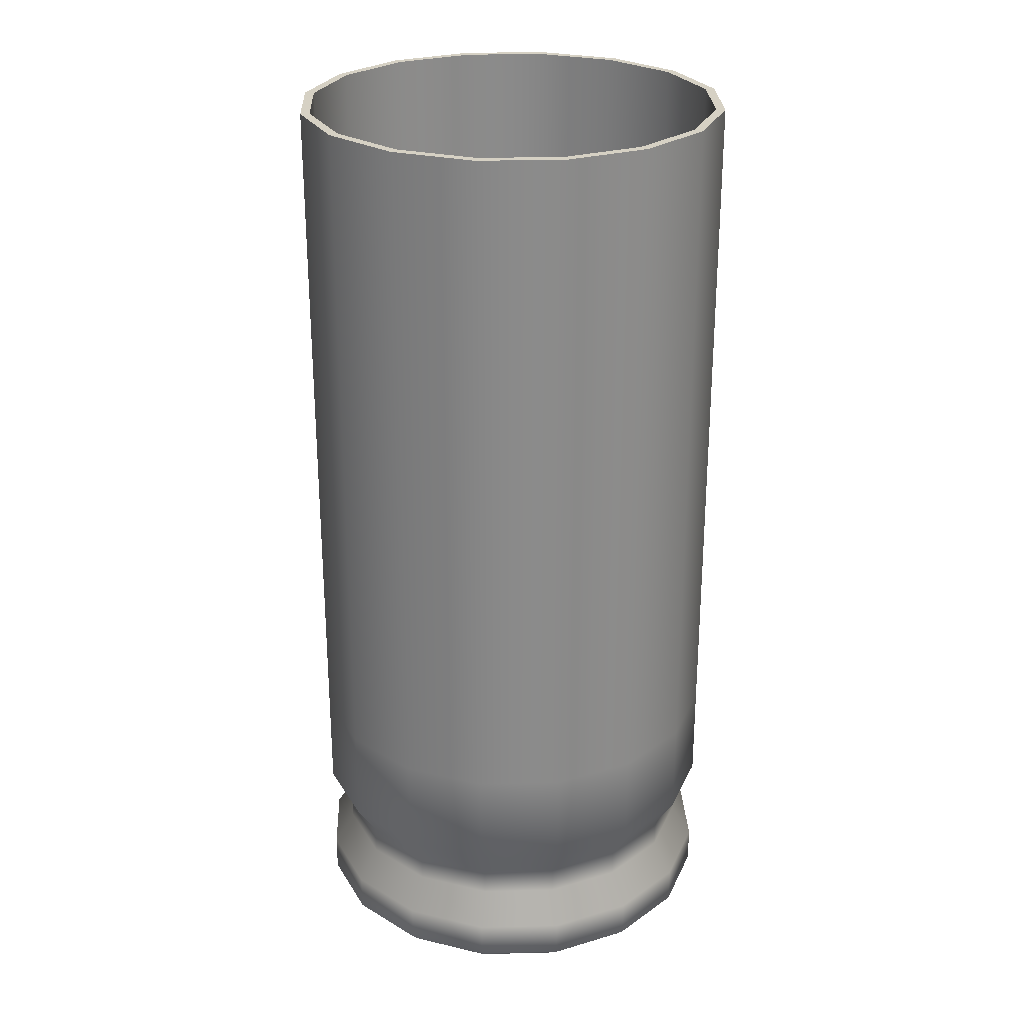
<metadata>
{"format":"obj","ext":"obj","renderer":"f3d","projection":"perspective","resolution":1024,"background":"white","views":[{"elev":26.6,"azim":144.0,"up":"+Z"}]}
</metadata>
<code>
v -0.0462 1.745 0.7931
v -0.0462 1.745 0.8114
v -0.03074 1.748 0.7931
v -0.01594 1.744 0.8114
v -0.03074 1.746 0.7931
v -0.05931 1.736 0.8114
v -0.03074 1.748 0.8114
v -0.04553 1.744 0.8114
v -0.05931 1.736 0.7931
v -0.05931 1.736 0.7747
v -0.05809 1.735 0.8114
v -0.06646 1.723 0.8114
v -0.07113 1.708 0.8114
v -0.06806 1.723 0.8114
v -0.06806 1.723 0.7931
v -0.05931 1.679 0.8114
v -0.06806 1.692 0.8114
v -0.06806 1.692 0.7931
v -0.05931 1.679 0.7931
v -0.06646 1.693 0.8114
v -0.0694 1.708 0.8114
v -0.04553 1.672 0.8114
v -0.05809 1.68 0.8114
v -0.0462 1.671 0.8114
v -0.03074 1.667 0.8114
v -0.04553 1.672 0.7931
v -0.03074 1.669 0.8114
v -0.01594 1.672 0.8114
v -0.03074 1.669 0.7931
v -0.01529 1.671 0.8114
v -0.002181 1.679 0.8114
v -0.01529 1.671 0.7931
v -0.002181 1.679 0.7931
v 0.006564 1.692 0.8114
v -0.003424 1.68 0.8114
v 0.009641 1.708 0.8114
v 0.004963 1.693 0.8114
v 0.004963 1.723 0.8114
v 0.007892 1.708 0.7931
v 0.004963 1.693 0.7931
v 0.004963 1.723 0.7931
v 0.007892 1.708 0.8114
v 0.006564 1.723 0.8114
v -0.002181 1.736 0.7931
v -0.002181 1.736 0.8114
v -0.01529 1.745 0.8114
v -0.003424 1.735 0.8114
v -0.01529 1.745 0.7931
v -0.01529 1.745 0.7747
v -0.01529 1.745 0.6829
v -0.002181 1.736 0.6829
v -0.002181 1.736 0.6646
v -0.01529 1.745 0.6646
v -0.01683 1.741 0.6583
v -0.03074 1.744 0.6583
v -0.03074 1.748 0.6646
v -0.005047 1.734 0.6583
v -0.005047 1.734 0.653
v 0.002834 1.722 0.6583
v 0.002834 1.722 0.653
v 0.005595 1.708 0.6583
v 0.009641 1.708 0.6646
v 0.006564 1.723 0.6646
v -0.002181 1.736 0.7013
v -0.01529 1.745 0.7013
v 0.006564 1.692 0.6829
v 0.006564 1.723 0.6829
v 0.009641 1.708 0.7013
v 0.009641 1.708 0.6829
v -0.002181 1.679 0.6646
v 0.006564 1.692 0.6646
v -0.002181 1.679 0.6829
v -0.01529 1.671 0.6646
v -0.01529 1.671 0.6829
v -0.002181 1.679 0.7013
v -0.03074 1.667 0.6646
v -0.04467 1.674 0.653
v -0.03074 1.667 0.6829
v -0.0462 1.671 0.6829
v -0.03074 1.667 0.7013
v -0.0462 1.671 0.7013
v -0.0462 1.671 0.6646
v -0.03074 1.671 0.6583
v -0.05647 1.682 0.6583
v -0.04467 1.674 0.6583
v -0.06435 1.694 0.653
v -0.06711 1.708 0.6583
v -0.06806 1.723 0.6829
v -0.06806 1.723 0.6646
v -0.05931 1.679 0.6829
v -0.06806 1.692 0.6646
v -0.05931 1.679 0.6646
v -0.06806 1.692 0.6829
v -0.07113 1.708 0.6646
v -0.06435 1.694 0.6583
v -0.05931 1.736 0.6646
v -0.0462 1.745 0.6829
v -0.07113 1.708 0.6829
v -0.07113 1.708 0.7013
v -0.04467 1.741 0.6583
v -0.03074 1.744 0.653
v -0.05931 1.736 0.7013
v -0.0462 1.745 0.6646
v -0.04467 1.741 0.653
v -0.05647 1.734 0.653
v -0.05647 1.734 0.6583
v -0.03074 1.748 0.6399
v -0.0462 1.745 0.6399
v -0.05931 1.736 0.6467
v -0.0462 1.745 0.6467
v -0.03074 1.748 0.6467
v -0.06435 1.722 0.653
v -0.06806 1.723 0.6467
v -0.06711 1.708 0.653
v -0.06435 1.722 0.6583
v -0.07113 1.708 0.6467
v -0.06806 1.692 0.6467
v -0.0665 1.723 0.6382
v -0.07113 1.708 0.6399
v -0.06806 1.692 0.6399
v -0.05647 1.682 0.653
v -0.05931 1.679 0.6467
v -0.05931 1.679 0.6399
v -0.04555 1.672 0.6382
v -0.0462 1.671 0.6399
v -0.03074 1.671 0.653
v -0.0462 1.671 0.6467
v -0.01529 1.671 0.6467
v -0.03074 1.667 0.6467
v -0.01529 1.671 0.6399
v -0.03074 1.669 0.6382
v -0.002181 1.679 0.6467
v -0.005047 1.682 0.653
v -0.03074 1.667 0.6399
v -0.01594 1.672 0.6382
v 0.006564 1.692 0.6467
v -0.002181 1.679 0.6399
v -0.003382 1.68 0.6382
v 0.006564 1.692 0.6399
v 0.009641 1.708 0.6467
v 0.005595 1.708 0.653
v 0.006564 1.723 0.6399
v 0.006564 1.723 0.6467
v -0.01529 1.745 0.6467
v -0.01683 1.741 0.653
v -0.002181 1.736 0.6467
v -0.003382 1.735 0.6382
v -0.002181 1.736 0.6399
v -0.01529 1.745 0.6399
v 0.002834 1.694 0.6583
v 0.002834 1.694 0.653
v -0.005047 1.682 0.6583
v -0.01683 1.674 0.6583
v -0.01683 1.674 0.653
v -0.03074 1.748 0.7747
v -0.03074 1.748 0.7563
v -0.0462 1.745 0.7747
v -0.002181 1.736 0.7196
v -0.01529 1.745 0.7196
v -0.002181 1.736 0.738
v -0.03074 1.748 0.6829
v -0.03074 1.748 0.7013
v -0.03074 1.748 0.7196
v -0.0462 1.745 0.7196
v -0.0462 1.745 0.738
v -0.05931 1.736 0.7196
v -0.05931 1.736 0.738
v -0.0462 1.745 0.7563
v -0.03074 1.748 0.738
v -0.05931 1.736 0.7563
v -0.06806 1.723 0.7747
v -0.06806 1.723 0.738
v -0.06806 1.723 0.7563
v -0.0462 1.745 0.7013
v -0.06806 1.692 0.7747
v -0.07113 1.708 0.7931
v -0.07113 1.708 0.738
v -0.05931 1.736 0.6829
v -0.06806 1.723 0.7013
v -0.06806 1.723 0.7196
v -0.05931 1.679 0.7563
v -0.05931 1.679 0.7747
v -0.06806 1.692 0.7196
v -0.06806 1.692 0.7563
v -0.07113 1.708 0.7747
v -0.07113 1.708 0.7563
v -0.0462 1.671 0.7931
v -0.07113 1.708 0.7196
v -0.05931 1.679 0.7196
v -0.06806 1.692 0.738
v -0.05931 1.679 0.738
v -0.06806 1.692 0.7013
v -0.0462 1.671 0.7747
v -0.03074 1.667 0.7931
v -0.05931 1.679 0.7013
v -0.0462 1.671 0.7196
v -0.03074 1.667 0.738
v -0.0462 1.671 0.738
v -0.03074 1.667 0.7747
v -0.0462 1.671 0.7563
v -0.01529 1.671 0.7747
v -0.01529 1.671 0.738
v -0.03074 1.667 0.7563
v -0.002181 1.679 0.7563
v -0.002181 1.679 0.7747
v -0.002181 1.679 0.738
v -0.01529 1.671 0.7563
v -0.03074 1.667 0.7196
v -0.01529 1.671 0.7013
v 0.006564 1.692 0.7747
v 0.006564 1.692 0.7931
v 0.006564 1.692 0.7563
v -0.01529 1.671 0.7196
v -0.002181 1.679 0.7196
v 0.006564 1.692 0.738
v 0.006564 1.692 0.7196
v 0.006564 1.692 0.7013
v 0.009641 1.708 0.7196
v 0.009641 1.708 0.7747
v 0.006564 1.723 0.7931
v 0.009641 1.708 0.7931
v 0.006564 1.723 0.7563
v 0.006564 1.723 0.7747
v 0.009641 1.708 0.738
v 0.006564 1.723 0.738
v 0.009641 1.708 0.7563
v -0.002181 1.736 0.7747
v 0.006564 1.723 0.7013
v 0.006564 1.723 0.7196
v -0.01529 1.745 0.738
v -0.002181 1.736 0.7563
v -0.01529 1.745 0.7563
v -0.01594 1.744 0.6382
v -0.03074 1.747 0.6382
v -0.05931 1.736 0.6399
v -0.06806 1.723 0.6399
v -0.06945 1.708 0.6382
v -0.04863 1.7 0.6382
v -0.0665 1.693 0.6382
v -0.02334 1.69 0.6382
v 0.005005 1.693 0.6382
v 0.007955 1.708 0.6382
v 0.009641 1.708 0.6399
v 0.005005 1.723 0.6382
v -0.03074 1.727 0.6382
v -0.03815 1.726 0.6382
v -0.04555 1.744 0.6382
v -0.04443 1.722 0.6373
v -0.05811 1.735 0.6382
v -0.0501 1.708 0.6382
v -0.04863 1.715 0.6382
v -0.04863 1.715 0.6373
v -0.04443 1.694 0.6382
v -0.05811 1.68 0.6382
v -0.03815 1.69 0.6373
v -0.03815 1.69 0.6382
v -0.03074 1.688 0.6382
v -0.01708 1.694 0.6373
v -0.01286 1.7 0.6373
v -0.01286 1.7 0.6382
v -0.01708 1.694 0.6382
v -0.01139 1.708 0.6382
v -0.01286 1.715 0.6382
v -0.0442 1.694 0.6369
v -0.01731 1.721 0.6369
v -0.03074 1.708 0.6369
v -0.0132 1.701 0.6369
v -0.03803 1.69 0.6369
v -0.03074 1.689 0.6369
v -0.04831 1.701 0.6369
v -0.02349 1.725 0.6369
v -0.03074 1.727 0.6369
v -0.04443 1.694 0.6373
v -0.04863 1.7 0.6373
v -0.01708 1.722 0.6373
v -0.02334 1.69 0.6373
v -0.0501 1.708 0.6373
v -0.04831 1.715 0.6369
v -0.04974 1.708 0.6369
v -0.04443 1.722 0.6382
v -0.03074 1.688 0.6373
v -0.02334 1.726 0.6373
v -0.02334 1.726 0.6382
v -0.01708 1.722 0.6382
v -0.03074 1.727 0.6373
v -0.03803 1.725 0.6369
v -0.03815 1.726 0.6373
v -0.04553 1.744 0.7931
v -0.03074 1.746 0.8114
v -0.05809 1.735 0.7931
v -0.06646 1.723 0.7931
v -0.0694 1.708 0.7747
v -0.003424 1.68 0.7931
v -0.003424 1.68 0.7747
v 0.004963 1.693 0.7747
v -0.01752 1.74 0.6588
v -0.03074 1.742 0.6525
v -0.01594 1.744 0.6829
v 0.007892 1.708 0.6651
v 0.004963 1.723 0.6651
v -0.00629 1.732 0.6588
v 0.001212 1.721 0.6588
v 0.004963 1.693 0.6651
v 0.001212 1.695 0.6588
v -0.00629 1.683 0.6588
v -0.003424 1.68 0.6651
v -0.01594 1.672 0.6829
v -0.003424 1.68 0.6829
v -0.01594 1.672 0.6651
v -0.03074 1.673 0.6588
v -0.04553 1.672 0.6651
v -0.01752 1.676 0.6525
v -0.03074 1.673 0.6525
v -0.04553 1.672 0.6829
v -0.03074 1.669 0.6651
v -0.05809 1.68 0.6651
v -0.06538 1.708 0.6588
v -0.06646 1.693 0.6651
v -0.06273 1.695 0.6588
v -0.0694 1.708 0.6829
v -0.0694 1.708 0.6651
v -0.05809 1.735 0.6829
v -0.06646 1.723 0.6651
v -0.06538 1.708 0.6525
v -0.06273 1.721 0.6588
v -0.04399 1.74 0.6588
v -0.04553 1.744 0.6651
v -0.05809 1.735 0.6651
v -0.01594 1.744 0.6651
v -0.003424 1.735 0.6651
v -0.03074 1.746 0.6651
v -0.03074 1.742 0.6588
v -0.04553 1.744 0.6463
v -0.04399 1.74 0.6525
v -0.04553 1.744 0.6406
v -0.06646 1.723 0.6463
v -0.0694 1.708 0.6406
v -0.0694 1.708 0.6463
v -0.05522 1.732 0.6525
v -0.05522 1.732 0.6588
v -0.06646 1.723 0.6406
v -0.05809 1.735 0.6463
v -0.06273 1.721 0.6525
v -0.0576 1.735 0.64
v -0.05809 1.735 0.6406
v -0.06273 1.695 0.6525
v -0.06646 1.693 0.6463
v -0.05522 1.683 0.6525
v -0.05809 1.68 0.6463
v -0.04553 1.672 0.6463
v -0.05809 1.68 0.6406
v -0.01594 1.672 0.6463
v -0.03074 1.669 0.6406
v -0.03074 1.669 0.6463
v -0.00629 1.683 0.6525
v -0.003424 1.68 0.6463
v 0.001212 1.695 0.6525
v 0.004963 1.693 0.6463
v -0.003424 1.68 0.6406
v 0.004331 1.693 0.64
v 0.004963 1.693 0.6406
v 0.001212 1.721 0.6525
v -0.003424 1.735 0.6463
v 0.003867 1.708 0.6588
v 0.007892 1.708 0.6406
v 0.004963 1.723 0.6463
v -0.003424 1.735 0.6406
v -0.003888 1.735 0.64
v 0.007892 1.708 0.6463
v -0.00629 1.732 0.6525
v -0.01752 1.74 0.6525
v -0.01594 1.744 0.6406
v -0.03074 1.746 0.6463
v -0.03074 1.746 0.6406
v -0.01594 1.744 0.6463
v 0.003867 1.708 0.6525
v -0.01752 1.676 0.6588
v -0.04399 1.676 0.6525
v -0.05522 1.683 0.6588
v -0.04399 1.676 0.6588
v -0.03074 1.746 0.7747
v -0.04553 1.744 0.7747
v -0.04553 1.744 0.7563
v -0.03074 1.746 0.7563
v -0.01594 1.744 0.7563
v -0.03074 1.746 0.738
v -0.01594 1.744 0.7747
v -0.003424 1.735 0.7931
v -0.01594 1.744 0.7931
v -0.03074 1.746 0.6829
v -0.04553 1.744 0.7013
v -0.05809 1.735 0.7013
v -0.04553 1.744 0.6829
v -0.03074 1.746 0.7013
v -0.04553 1.744 0.7196
v -0.03074 1.746 0.7196
v -0.05809 1.735 0.7747
v -0.05809 1.735 0.7196
v -0.06646 1.723 0.7013
v -0.04553 1.744 0.738
v -0.05809 1.735 0.738
v -0.05809 1.735 0.7563
v -0.06646 1.693 0.7196
v -0.0694 1.708 0.7013
v -0.06646 1.723 0.7563
v -0.0694 1.708 0.7563
v -0.06646 1.723 0.6829
v -0.06646 1.723 0.7196
v -0.06646 1.723 0.738
v -0.0694 1.708 0.7196
v -0.06646 1.723 0.7747
v -0.0694 1.708 0.7931
v -0.06646 1.693 0.7931
v -0.0694 1.708 0.738
v -0.06646 1.693 0.7563
v -0.06646 1.693 0.7013
v -0.06646 1.693 0.6829
v -0.06646 1.693 0.7747
v -0.05809 1.68 0.7563
v -0.04553 1.672 0.7563
v -0.04553 1.672 0.738
v -0.05809 1.68 0.7931
v -0.06646 1.693 0.738
v -0.05809 1.68 0.6829
v -0.05809 1.68 0.7013
v -0.05809 1.68 0.7747
v -0.04553 1.672 0.7196
v -0.05809 1.68 0.738
v -0.05809 1.68 0.7196
v -0.04553 1.672 0.7013
v -0.03074 1.669 0.7013
v -0.03074 1.669 0.6829
v -0.04553 1.672 0.7747
v -0.03074 1.669 0.738
v -0.03074 1.669 0.7747
v -0.01594 1.672 0.7747
v -0.03074 1.669 0.7563
v -0.01594 1.672 0.7196
v -0.01594 1.672 0.7013
v -0.01594 1.672 0.7931
v -0.01594 1.672 0.7563
v -0.01594 1.672 0.738
v -0.003424 1.68 0.7563
v -0.03074 1.669 0.7196
v -0.003424 1.68 0.7013
v -0.003424 1.68 0.738
v -0.003424 1.68 0.7196
v 0.007892 1.708 0.7747
v 0.007892 1.708 0.7563
v 0.004963 1.723 0.7563
v 0.004963 1.693 0.738
v 0.004963 1.693 0.7563
v 0.007892 1.708 0.738
v 0.007892 1.708 0.7196
v 0.004963 1.693 0.7196
v 0.004963 1.693 0.6829
v 0.004963 1.693 0.7013
v 0.007892 1.708 0.6829
v 0.004963 1.723 0.6829
v 0.004963 1.723 0.738
v 0.007892 1.708 0.7013
v 0.004963 1.723 0.7747
v -0.003424 1.735 0.7747
v -0.003424 1.735 0.7196
v 0.004963 1.723 0.7013
v 0.004963 1.723 0.7196
v -0.003424 1.735 0.7013
v -0.003424 1.735 0.6829
v -0.003424 1.735 0.7563
v -0.003424 1.735 0.738
v -0.01594 1.744 0.738
v -0.01594 1.744 0.7013
v -0.01594 1.744 0.7196
v -0.03074 1.727 0.64
v -0.03074 1.746 0.64
v -0.04528 1.743 0.64
v -0.04443 1.722 0.64
v -0.06584 1.722 0.64
v -0.06646 1.693 0.6406
v -0.06873 1.708 0.64
v -0.04863 1.715 0.64
v -0.04863 1.7 0.64
v -0.0576 1.681 0.64
v -0.06584 1.693 0.64
v -0.04553 1.672 0.6406
v -0.04528 1.673 0.64
v -0.03815 1.69 0.64
v -0.03074 1.688 0.64
v -0.01594 1.672 0.6406
v -0.03074 1.67 0.64
v -0.003888 1.681 0.64
v -0.01708 1.694 0.64
v -0.01286 1.7 0.64
v 0.004963 1.723 0.6406
v 0.007239 1.708 0.64
v -0.03815 1.726 0.64
v -0.0501 1.708 0.64
v -0.03074 1.708 0.64
v -0.04443 1.694 0.64
v -0.02334 1.69 0.64
v -0.01622 1.673 0.64
v -0.01139 1.708 0.64
v 0.004331 1.722 0.64
v -0.01286 1.715 0.64
v -0.01622 1.743 0.64
v -0.02334 1.726 0.64
v -0.01708 1.722 0.64
v -0.01731 1.694 0.6369
v -0.02349 1.69 0.6369
v -0.01175 1.708 0.6369
v -0.01139 1.708 0.6373
v -0.01286 1.715 0.6373
v -0.0132 1.715 0.6369
v -0.0442 1.721 0.6369
f 3 1 2 7
f 3 155 157 1
f 46 4 47 45
f 289 5 389 4
f 2 1 9 6
f 7 46 48 3
f 7 289 4 46
f 7 2 8 289
f 6 11 8 2
f 9 15 14 6
f 9 10 171 15
f 1 157 10 9
f 12 291 290 11
f 12 21 412 291
f 15 171 185 176
f 14 12 11 6
f 14 13 21 12
f 14 15 176 13
f 176 18 17 13
f 16 19 187 24
f 16 23 20 17
f 17 18 19 16
f 17 20 21 13
f 24 22 23 16
f 24 25 27 22
f 24 187 194 25
f 22 26 422 23
f 27 29 26 22
f 25 30 28 27
f 25 194 32 30
f 28 440 29 27
f 28 35 293 440
f 30 31 35 28
f 30 32 33 31
f 194 199 201 32
f 31 33 211 34
f 32 201 205 33
f 34 37 35 31
f 34 36 42 37
f 34 211 221 36
f 37 40 293 35
f 42 36 43 38
f 42 39 40 37
f 38 41 39 42
f 221 220 43 36
f 43 45 47 38
f 43 220 44 45
f 45 44 48 46
f 47 388 41 38
f 48 49 155 3
f 4 389 388 47
f 53 50 51 52
f 53 54 55 56
f 56 161 50 53
f 57 52 63 59
f 57 58 145 54
f 59 60 58 57
f 59 61 141 60
f 63 62 61 59
f 63 67 69 62
f 52 57 54 53
f 52 51 67 63
f 51 64 228 67
f 50 65 64 51
f 62 69 66 71
f 67 228 68 69
f 71 150 61 62
f 71 66 72 70
f 70 152 150 71
f 72 74 73 70
f 72 75 209 74
f 72 66 217 75
f 83 153 73 76
f 83 85 77 126
f 73 153 152 70
f 74 78 76 73
f 74 209 80 78
f 79 82 76 78
f 79 90 92 82
f 79 81 195 90
f 78 80 81 79
f 76 82 85 83
f 84 92 91 95
f 84 85 82 92
f 95 86 121 84
f 95 87 114 86
f 94 98 88 89
f 90 93 91 92
f 90 195 192 93
f 89 88 178 96
f 89 115 87 94
f 91 94 87 95
f 91 93 98 94
f 96 106 115 89
f 96 178 97 103
f 88 98 99 179
f 55 100 103 56
f 55 101 104 100
f 54 145 101 55
f 97 174 162 161
f 97 178 102 174
f 103 100 106 96
f 103 97 161 56
f 104 101 111 110
f 104 105 106 100
f 110 111 107 108
f 110 109 105 104
f 108 235 109 110
f 108 247 249 235
f 111 101 145 144
f 109 235 236 113
f 112 113 116 114
f 114 87 115 112
f 113 112 105 109
f 113 236 119 116
f 116 117 86 114
f 86 117 122 121
f 119 236 118 237
f 119 120 117 116
f 121 77 85 84
f 127 125 134 129
f 122 127 77 121
f 122 123 125 127
f 117 120 123 122
f 123 254 124 125
f 126 154 153 83
f 128 130 137 132
f 129 126 77 127
f 129 128 154 126
f 129 134 130 128
f 125 124 131 134
f 132 133 154 128
f 130 135 138 137
f 134 131 135 130
f 137 139 136 132
f 137 138 241 139
f 136 151 133 132
f 136 139 243 140
f 140 141 151 136
f 140 143 60 141
f 140 243 142 143
f 143 142 148 146
f 146 148 149 144
f 146 58 60 143
f 144 149 107 111
f 144 145 58 146
f 142 244 147 148
f 148 147 233 149
f 61 150 151 141
f 150 152 133 151
f 133 152 153 154
f 115 106 105 112
f 155 156 168 157
f 169 230 159 163
f 169 156 232 230
f 159 158 64 65
f 159 230 160 158
f 162 174 164 163
f 161 162 65 50
f 65 162 163 159
f 163 164 165 169
f 164 166 167 165
f 157 168 170 10
f 165 168 156 169
f 165 167 170 168
f 170 173 171 10
f 167 172 173 170
f 173 186 185 171
f 102 179 180 166
f 174 102 166 164
f 185 175 18 176
f 166 180 172 167
f 172 177 186 173
f 179 102 178 88
f 179 99 188 180
f 180 188 177 172
f 184 181 182 175
f 99 192 183 188
f 186 184 175 185
f 186 177 190 184
f 175 182 19 18
f 182 193 187 19
f 183 190 177 188
f 183 189 191 190
f 190 191 181 184
f 98 93 192 99
f 192 195 189 183
f 181 200 193 182
f 187 193 199 194
f 198 191 189 196
f 198 197 203 200
f 195 81 196 189
f 196 208 197 198
f 191 198 200 181
f 81 80 208 196
f 203 199 193 200
f 203 207 201 199
f 197 202 207 203
f 207 204 205 201
f 208 213 202 197
f 202 206 204 207
f 80 209 213 208
f 209 75 214 213
f 205 210 211 33
f 205 204 212 210
f 213 214 206 202
f 204 206 215 212
f 75 217 216 214
f 216 215 206 214
f 216 218 224 215
f 217 68 218 216
f 212 226 219 210
f 211 210 219 221
f 219 223 220 221
f 219 226 222 223
f 215 224 226 212
f 66 69 68 217
f 223 227 44 220
f 68 228 229 218
f 229 225 224 218
f 229 158 160 225
f 222 231 227 223
f 226 224 225 222
f 44 227 49 48
f 225 160 231 222
f 228 64 158 229
f 160 230 232 231
f 231 232 49 227
f 49 232 156 155
f 233 234 107 149
f 233 283 245 234
f 107 234 247 108
f 235 249 118 236
f 118 251 250 237
f 237 239 120 119
f 237 250 238 239
f 239 238 253 254
f 120 239 254 123
f 135 240 261 138
f 139 241 242 243
f 243 242 244 142
f 245 246 247 234
f 245 285 287 246
f 247 246 280 249
f 280 248 252 251
f 249 280 251 118
f 250 251 252 277
f 253 256 124 254
f 253 273 255 256
f 124 256 257 131
f 131 257 240 135
f 261 258 259 260
f 260 241 138 261
f 260 262 242 241
f 260 259 511 262
f 242 262 263 244
f 244 263 284 147
f 147 284 283 233
f 279 278 266
f 268 269 281 255
f 268 264 266
f 271 265 266
f 271 282 275 265
f 271 272 285 282
f 266 270 279
f 266 265 513
f 266 267 508
f 266 510 267
f 266 269 268
f 266 509 269
f 266 264 270
f 266 272 271
f 266 286 272
f 270 274 277 279
f 270 264 273 274
f 513 510 266
f 265 275 512 513
f 276 509 508 258
f 276 281 269 509
f 240 276 258 261
f 240 257 281 276
f 262 511 512 263
f 277 274 238 250
f 277 252 278 279
f 287 286 514 248
f 246 287 248 280
f 256 255 281 257
f 255 273 264 268
f 283 282 285 245
f 283 284 275 282
f 284 263 512 275
f 285 272 286 287
f 238 274 273 253
f 8 288 5 289
f 11 290 288 8
f 291 411 397 290
f 291 412 292 411
f 20 413 412 21
f 23 422 413 20
f 293 294 436 440
f 293 40 295 294
f 332 296 329 331
f 332 326 334 297
f 468 298 329 330
f 468 467 472 298
f 300 302 364 299
f 330 300 459 468
f 330 301 302 300
f 299 458 459 300
f 299 303 456 458
f 299 364 304 303
f 303 304 305 306
f 306 308 456 303
f 307 439 445 308
f 305 377 309 306
f 309 307 308 306
f 309 315 432 307
f 309 377 310 315
f 310 380 311 315
f 310 313 378 380
f 310 377 312 313
f 311 314 432 315
f 311 316 424 314
f 380 379 316 311
f 316 379 319 318
f 321 317 325 323
f 321 320 417 318
f 318 319 317 321
f 318 417 424 316
f 323 407 320 321
f 323 328 322 407
f 325 340 328 323
f 325 343 339 340
f 317 324 343 325
f 328 340 326 327
f 327 393 322 328
f 327 331 390 393
f 331 327 326 332
f 329 296 301 330
f 329 298 390 331
f 374 475 505 372
f 297 371 296 332
f 297 334 333 373
f 333 334 339 342
f 345 344 476 335
f 336 338 337 341
f 336 343 324 338
f 339 334 326 340
f 342 345 335 333
f 342 336 341 345
f 342 339 343 336
f 341 478 344 345
f 338 324 346 347
f 347 346 348 349
f 347 479 337 338
f 349 348 378 350
f 349 351 479 347
f 350 378 313 354
f 350 485 351 349
f 348 346 319 379
f 354 313 312 352
f 354 353 485 350
f 352 489 353 354
f 312 355 356 352
f 356 355 357 358
f 356 359 489 352
f 358 361 359 356
f 358 369 365 361
f 358 357 376 369
f 361 360 491 359
f 365 495 360 361
f 362 370 363 366
f 362 302 301 370
f 362 376 364 302
f 369 366 494 365
f 367 494 366 363
f 367 368 503 494
f 366 369 376 362
f 363 375 372 367
f 363 370 371 375
f 370 301 296 371
f 372 375 373 374
f 372 505 368 367
f 373 333 335 374
f 373 375 371 297
f 364 376 357 304
f 304 357 355 305
f 355 312 377 305
f 378 348 379 380
f 319 346 324 317
f 381 382 383 384
f 381 5 288 382
f 384 385 387 381
f 384 386 471 385
f 387 389 5 381
f 387 463 388 389
f 395 398 392 391
f 395 400 401 398
f 390 394 391 393
f 391 392 322 393
f 391 394 396 395
f 396 386 400 395
f 396 473 471 386
f 397 382 288 290
f 397 402 383 382
f 397 411 405 402
f 398 408 399 392
f 383 400 386 384
f 322 392 399 407
f 402 401 400 383
f 402 405 409 401
f 410 404 399 408
f 410 403 416 404
f 409 405 406 414
f 401 409 408 398
f 399 404 320 407
f 408 409 414 410
f 292 406 405 411
f 292 418 415 406
f 412 413 418 292
f 414 423 403 410
f 406 415 423 414
f 404 416 417 320
f 417 416 425 424
f 415 418 426 419
f 419 428 423 415
f 419 420 421 428
f 418 413 422 426
f 428 429 403 423
f 424 425 430 314
f 416 403 429 425
f 426 433 420 419
f 422 26 433 426
f 427 444 431 430
f 421 427 429 428
f 421 434 444 427
f 430 425 429 427
f 430 431 432 314
f 433 435 437 420
f 433 26 29 435
f 420 437 434 421
f 435 436 441 437
f 444 438 439 431
f 432 431 439 307
f 436 435 29 440
f 294 443 441 436
f 294 295 452 443
f 442 446 447 438
f 441 442 434 437
f 441 443 446 442
f 434 442 438 444
f 308 445 457 456
f 452 451 446 443
f 447 445 439 438
f 447 455 457 445
f 446 451 455 447
f 295 448 449 452
f 449 448 462 450
f 449 453 451 452
f 40 39 448 295
f 451 453 454 455
f 457 455 454 461
f 456 457 461 458
f 461 465 459 458
f 450 460 453 449
f 454 466 465 461
f 454 453 460 466
f 462 463 469 450
f 462 41 388 463
f 448 39 41 462
f 466 460 470 464
f 464 467 465 466
f 459 465 467 468
f 469 470 460 450
f 385 469 463 387
f 385 471 470 469
f 470 471 473 464
f 298 472 394 390
f 394 472 473 396
f 473 472 467 464
f 476 496 474 475
f 335 476 475 374
f 344 477 496 476
f 344 478 481 477
f 337 480 478 341
f 337 479 484 480
f 480 497 481 478
f 480 484 482 497
f 483 499 482 484
f 351 483 484 479
f 351 485 486 483
f 485 353 490 486
f 486 487 499 483
f 486 490 488 487
f 489 501 490 353
f 359 491 501 489
f 360 493 492 491
f 360 495 502 493
f 494 503 495 365
f 475 474 506 505
f 496 498 474
f 477 498 496
f 497 498 481
f 482 498 497
f 499 498 482
f 487 498 499
f 488 498 487
f 490 501 500 488
f 491 492 500 501
f 493 498 492
f 493 502 498
f 503 504 502 495
f 503 368 507 504
f 507 498 504
f 368 505 506 507
f 506 498 507
f 474 498 506
f 492 498 500
f 481 498 477
f 500 498 488
f 498 502 504
f 508 267 259 258
f 508 509 266
f 267 510 511 259
f 512 511 510 513
f 278 514 266
f 252 248 514 278
f 514 286 266

</code>
